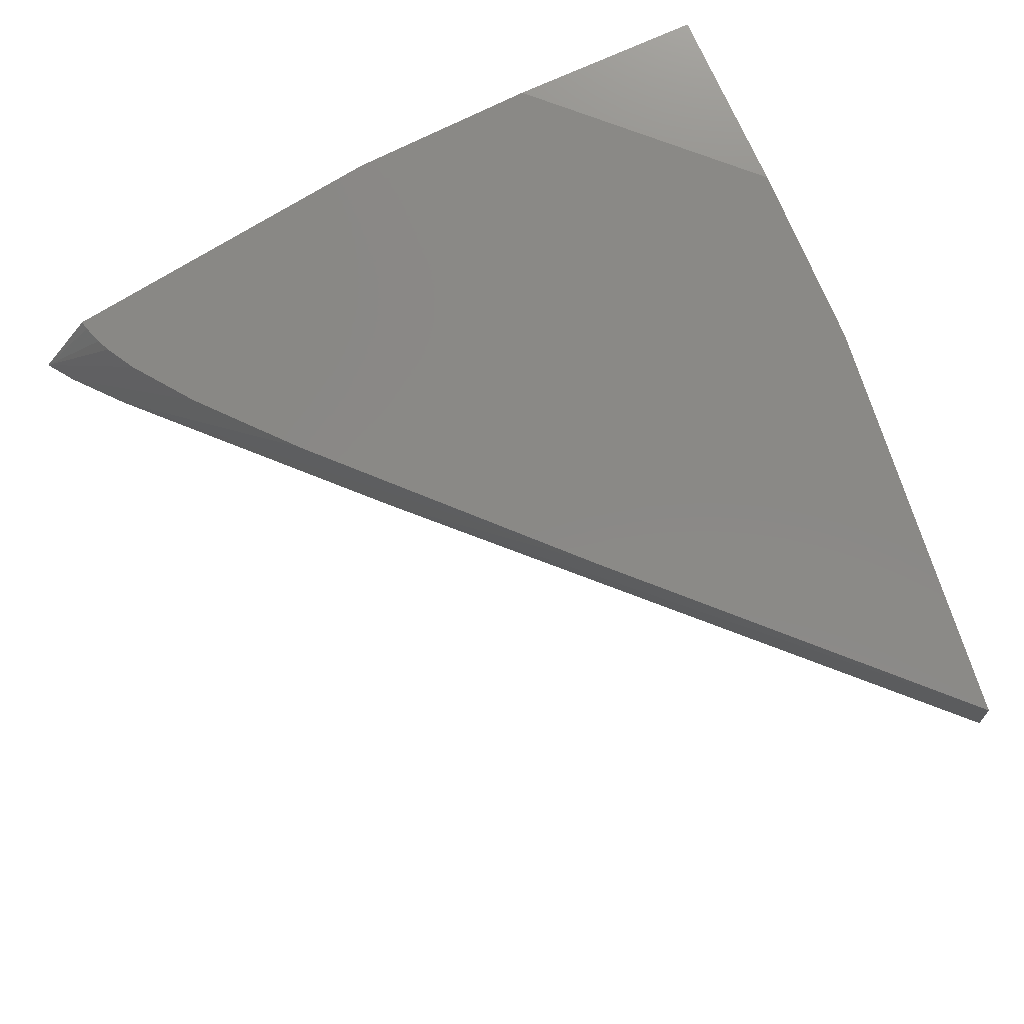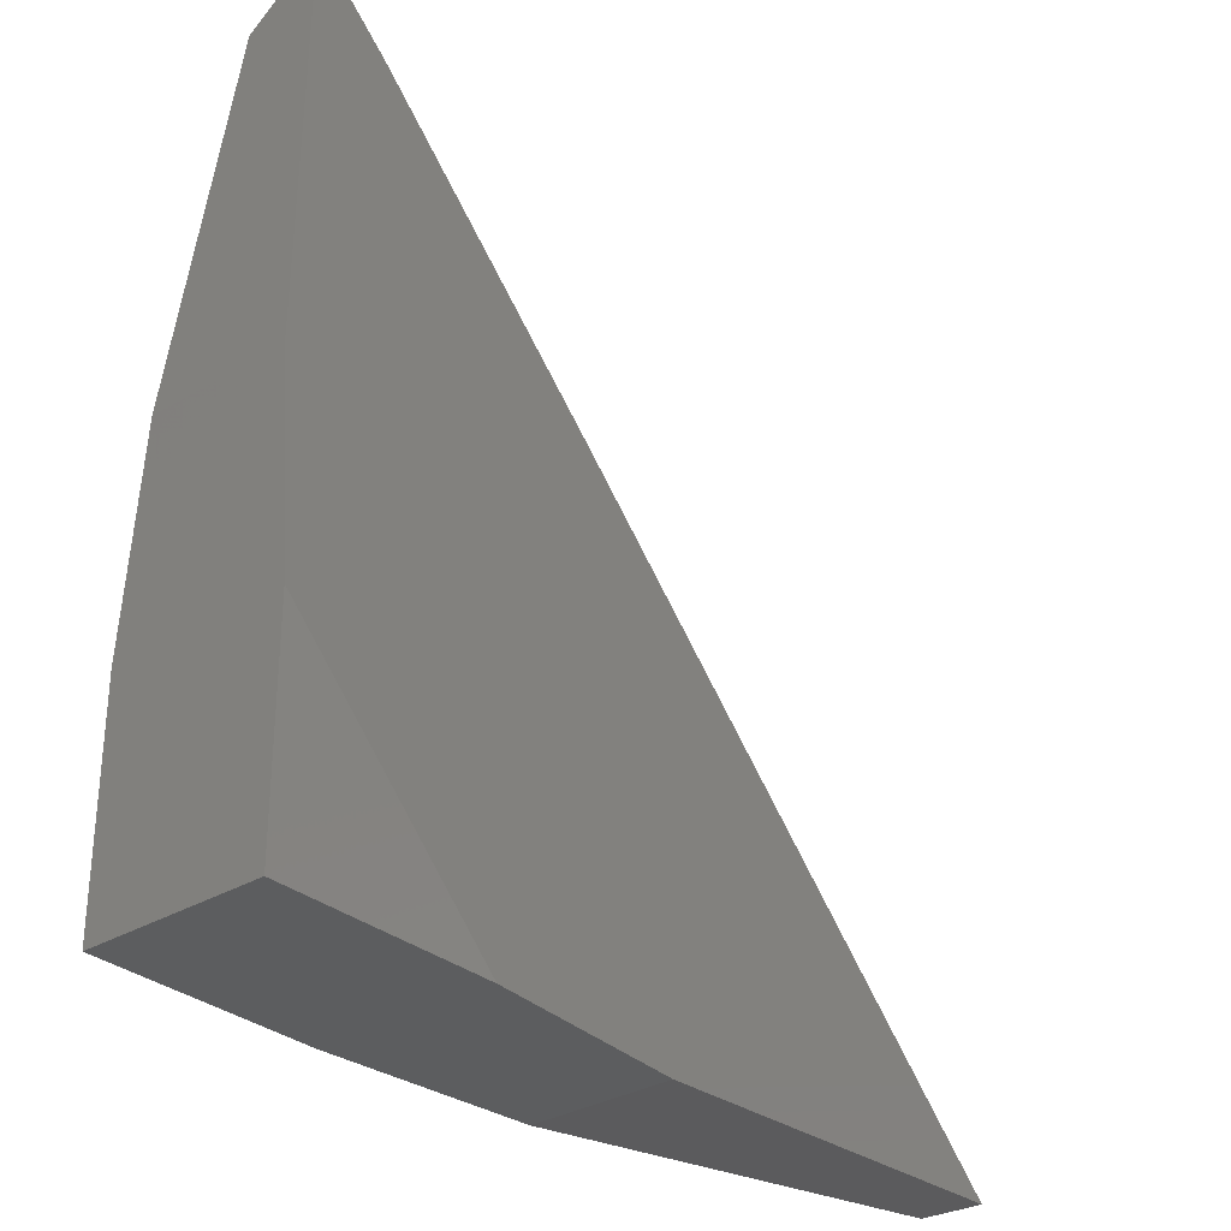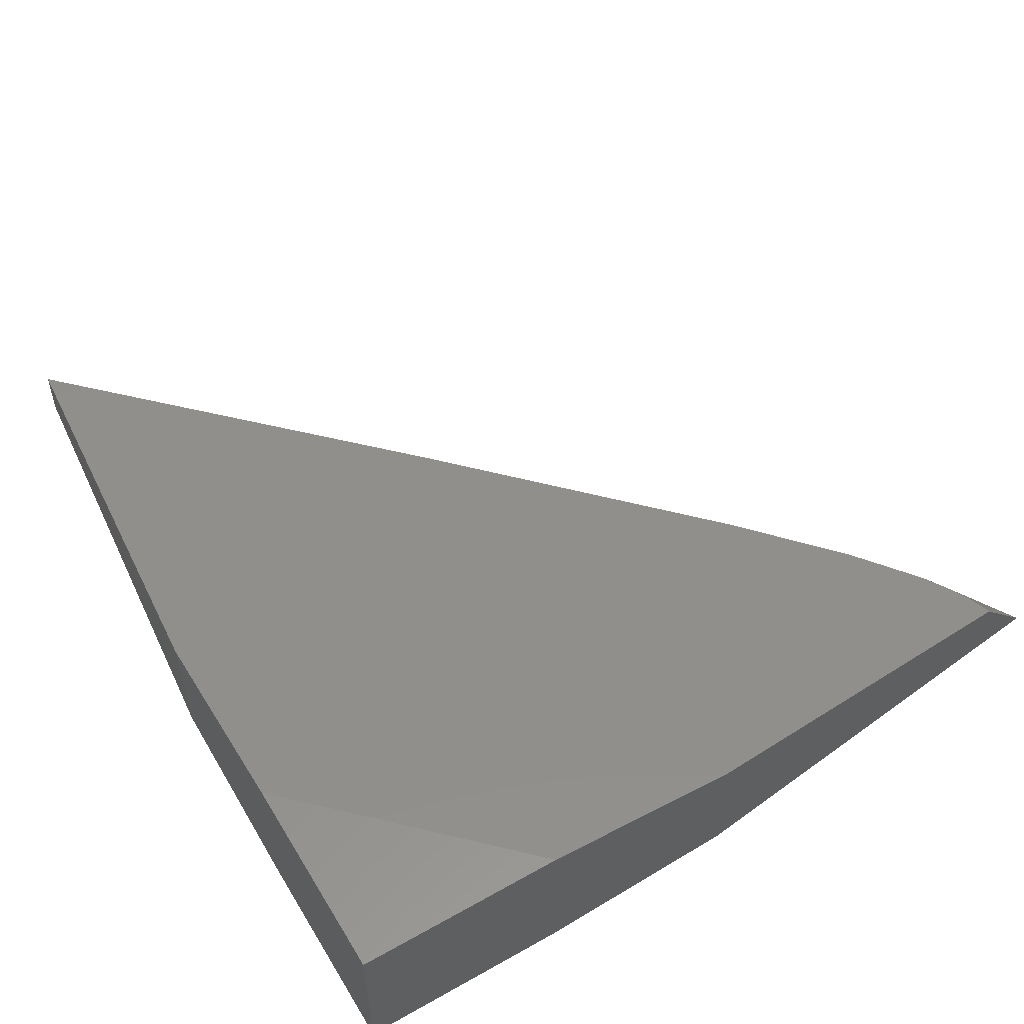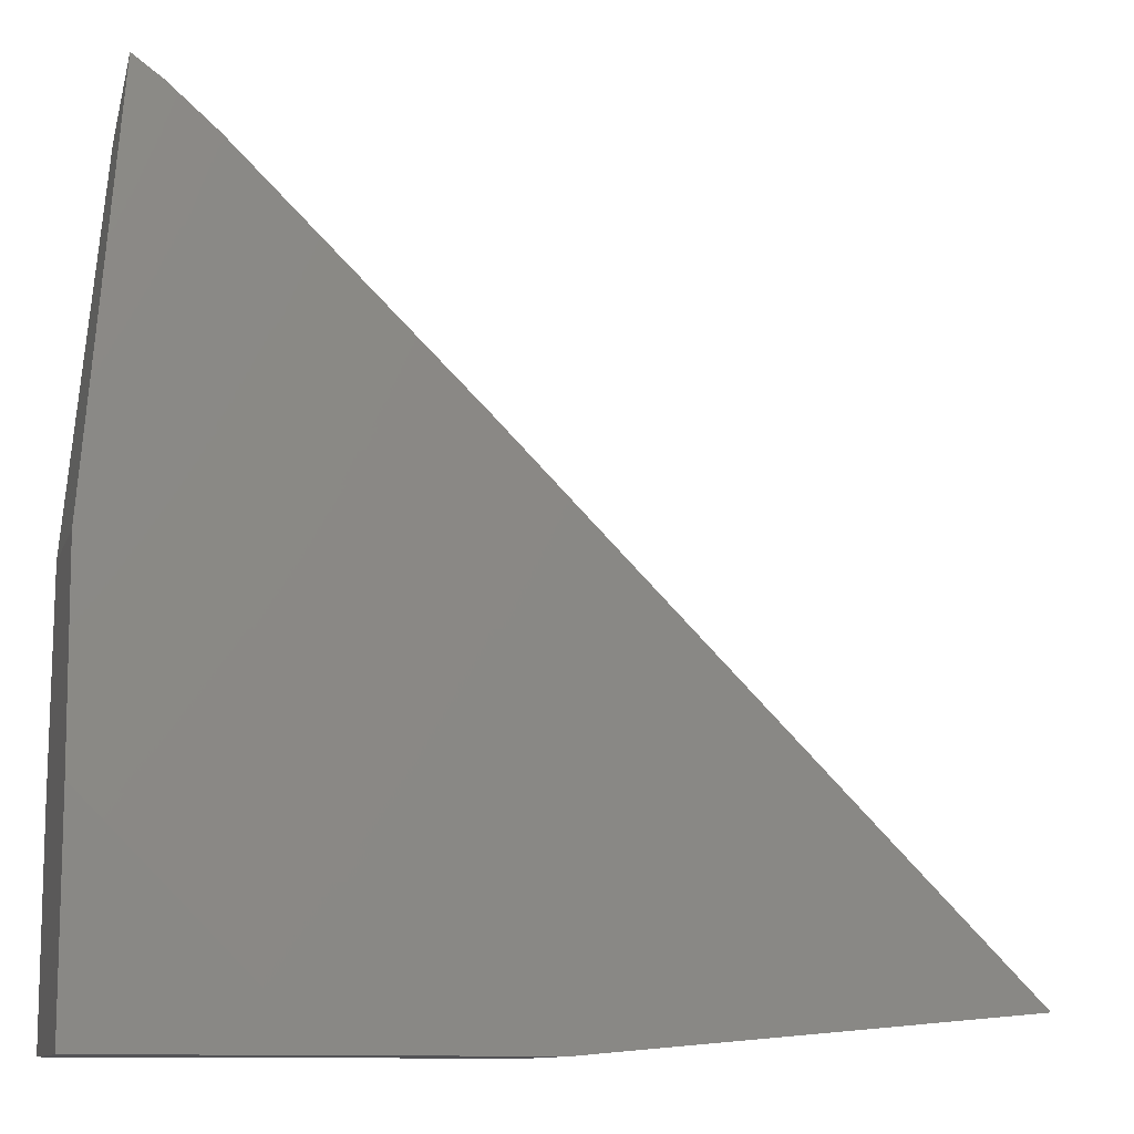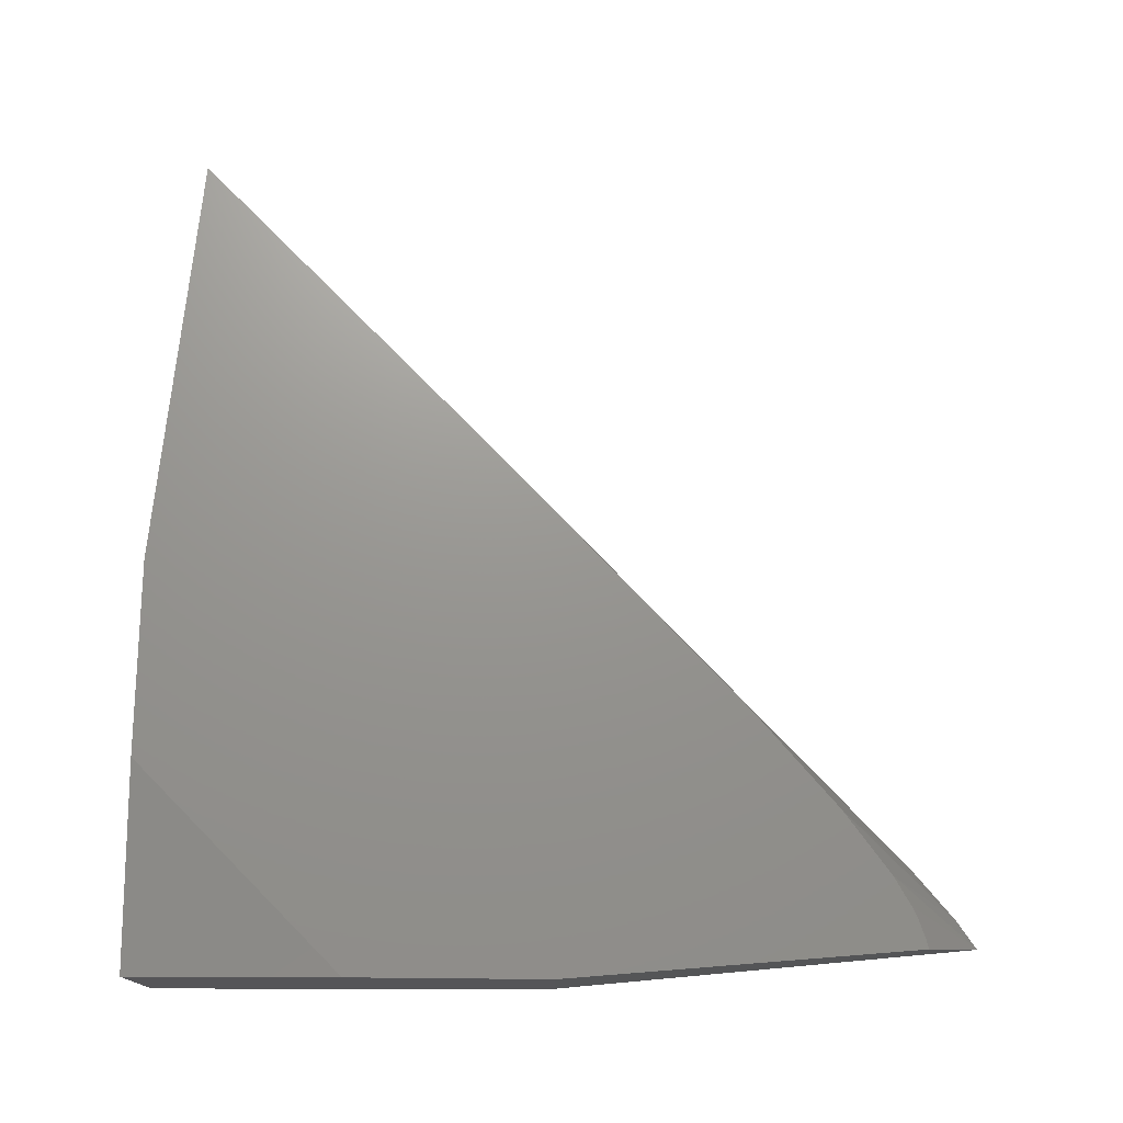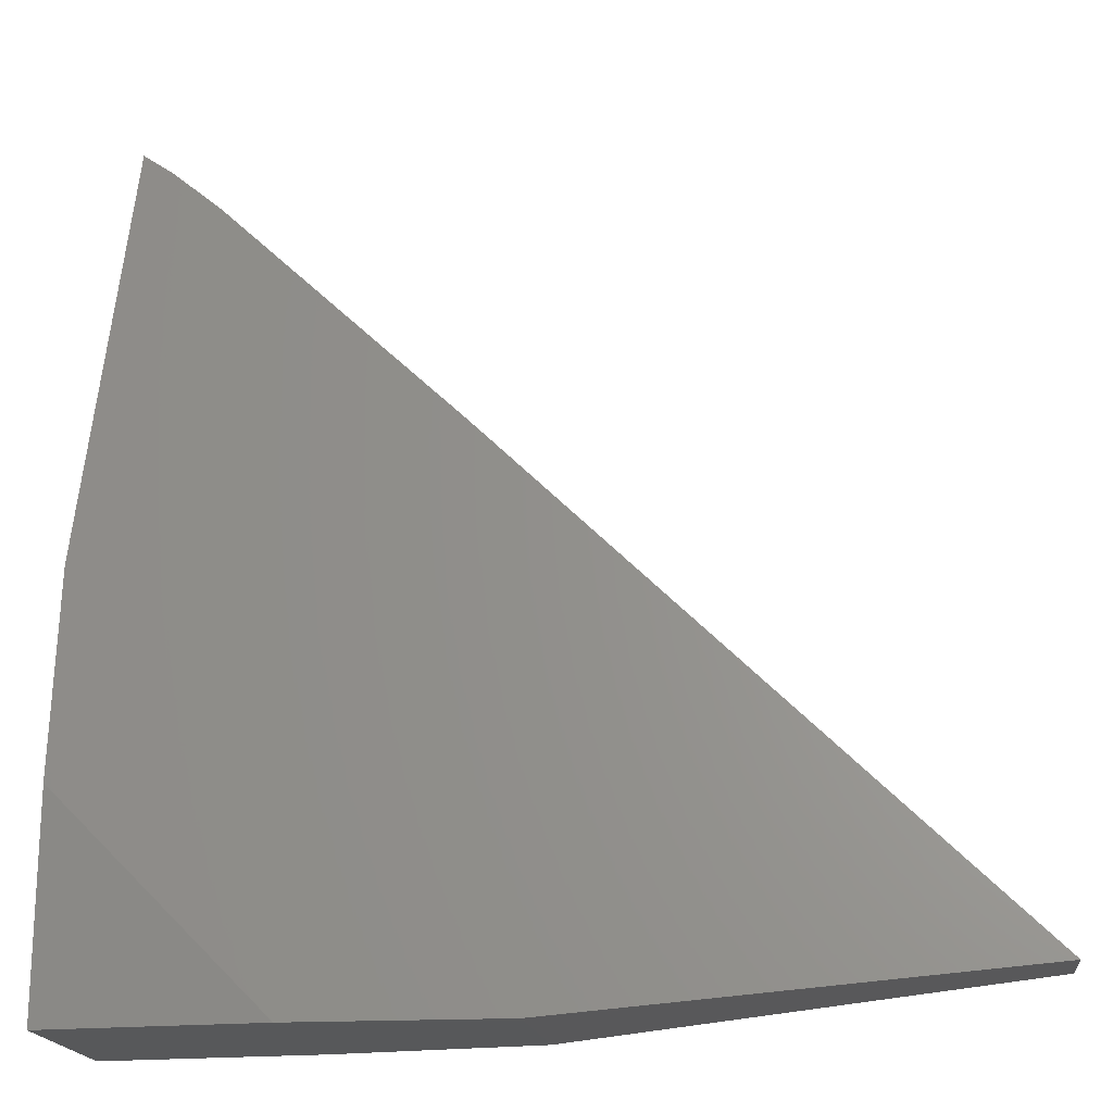
<metadata>
{"format":"stl","ext":"stl","renderer":"f3d","projection":"perspective","resolution":1024,"background":"white","views":[{"elev":75.2,"azim":-114.3,"up":"+Z"},{"elev":-31.2,"azim":130.5,"up":"+Y"},{"elev":54.1,"azim":59.2,"up":"+Z"},{"elev":-11.0,"azim":164.4,"up":"+Y"},{"elev":75.6,"azim":90.2,"up":"+Z"},{"elev":-19.5,"azim":-169.6,"up":"+Y"}]}
</metadata>
<code>
# stl→obj: 24 verts, 44 faces
v -0.08707 0.6194 0.0973
v -0.05563 0.6781 0.04555
v -0.1414 0.579 0.09616
v -0.09732 0.6423 0.04603
v -0.03123 0.6953 0.04496
v -0.06177 0.634 0.09817
v -0.05041 0.6392 0.09868
v -0.03471 0.6446 0.09952
v -0.02689 0.6464 0.1
v -0.7155 0.03302 0.04675
v -0.7111 0.03264 0.09426
v -0.2957 0.4506 0.04658
v -0.4384 0.3015 0.09457
v -0.225 0.5057 0.09533
v 6.939e-18 0.3438 0.1269
v 0 0.1755 0.1406
v -0.1755 -2.776e-17 0.1406
v -0.3438 6.939e-18 0.1269
v -0.3438 -2.776e-17 0.01373
v 6.939e-18 0.3438 0.01373
v 0 0.1755 0
v -0.1755 -2.776e-17 0
v 0 0 0.1406
v 0 0 0
f 1 2 3
f 3 2 4
f 5 2 1
f 5 1 6
f 5 6 7
f 5 7 8
f 5 8 9
f 10 11 12
f 12 11 13
f 12 13 4
f 4 13 14
f 4 14 3
f 15 9 8
f 15 8 7
f 15 7 6
f 15 6 1
f 15 1 3
f 15 3 14
f 15 14 13
f 15 13 16
f 16 13 17
f 17 13 11
f 17 11 18
f 10 19 11
f 11 19 18
f 20 21 12
f 20 12 4
f 20 4 2
f 20 2 5
f 12 21 10
f 10 21 22
f 10 22 19
f 9 15 5
f 5 15 20
f 17 23 16
f 21 24 22
f 20 15 21
f 21 15 16
f 21 16 24
f 24 16 23
f 24 23 22
f 22 23 17
f 22 17 19
f 19 17 18

</code>
